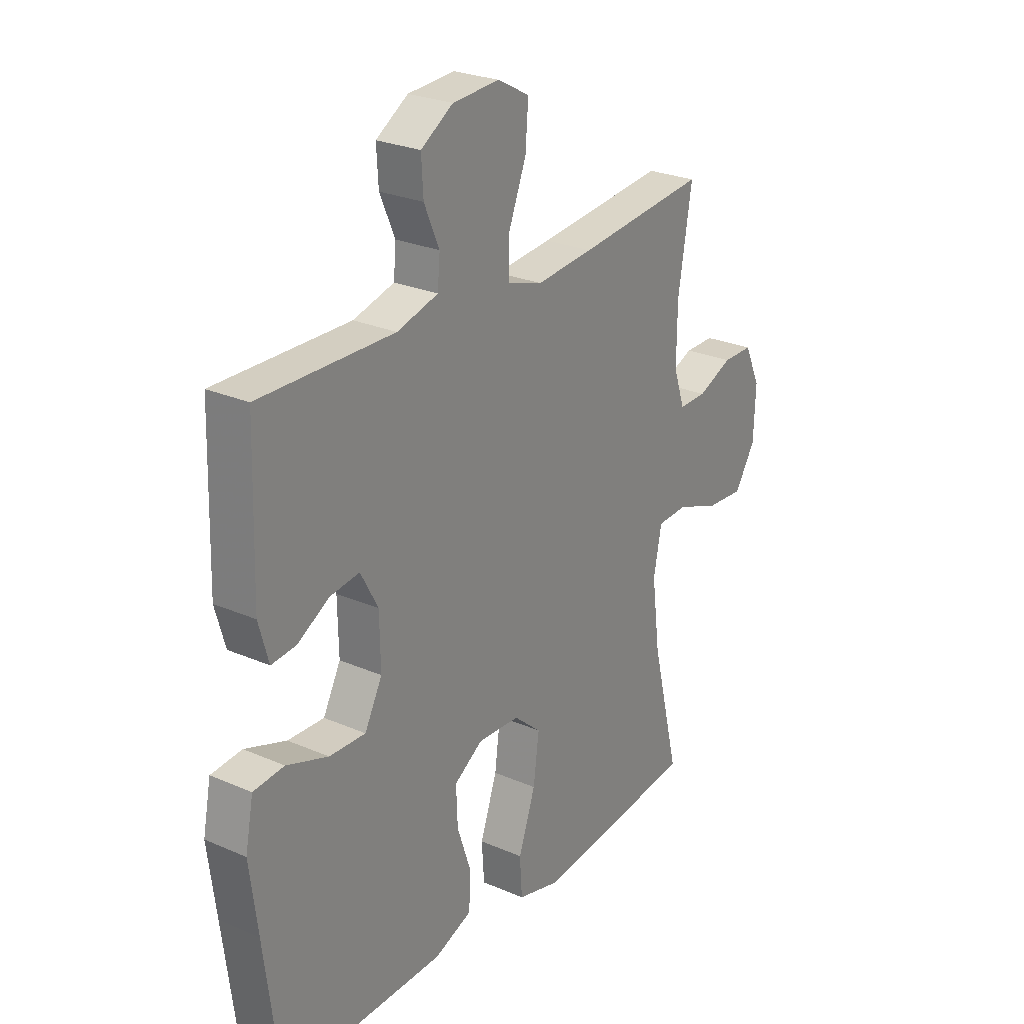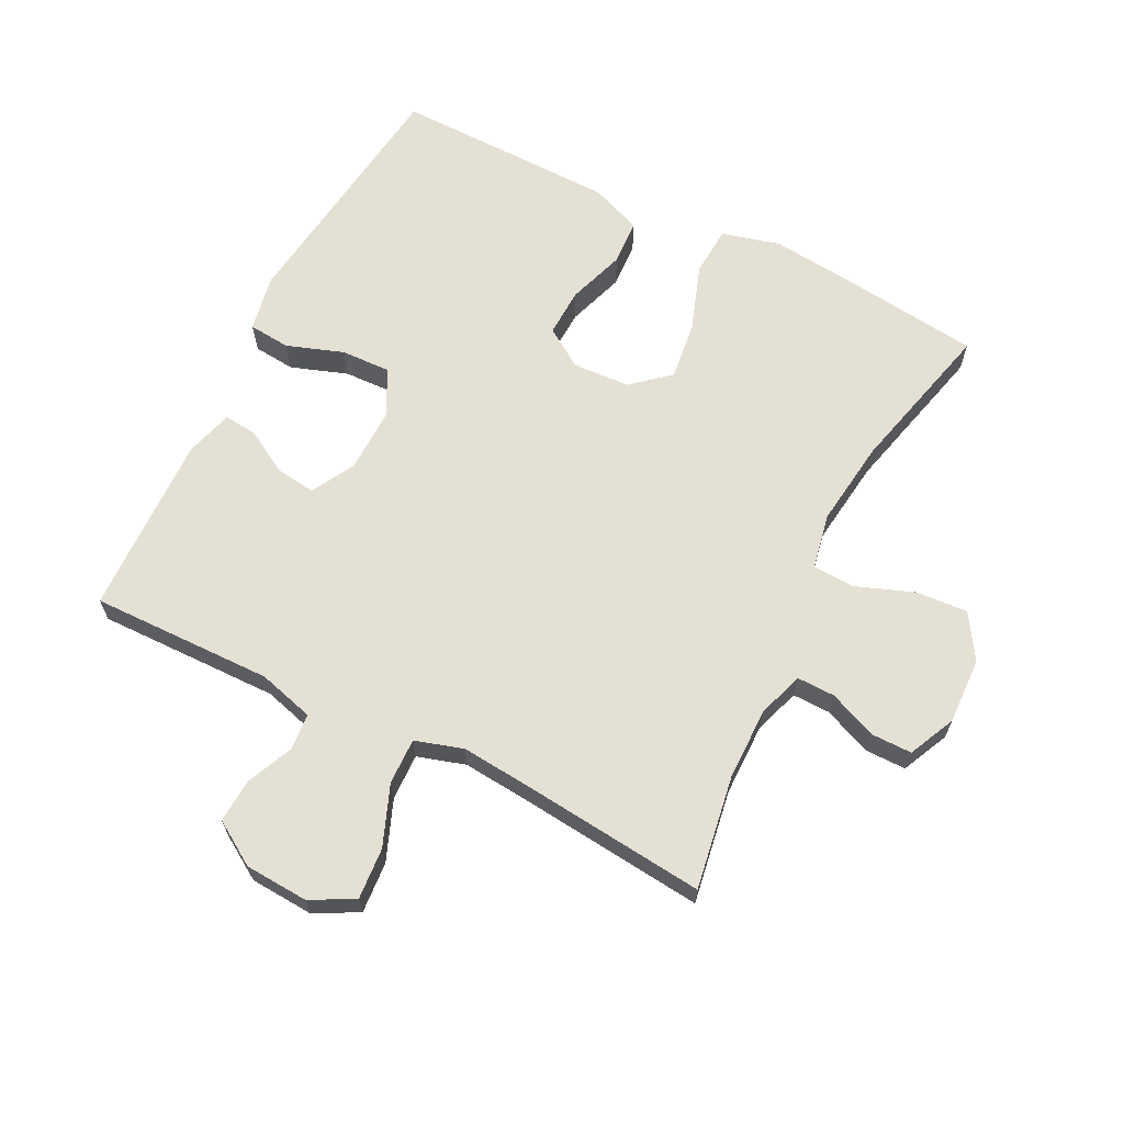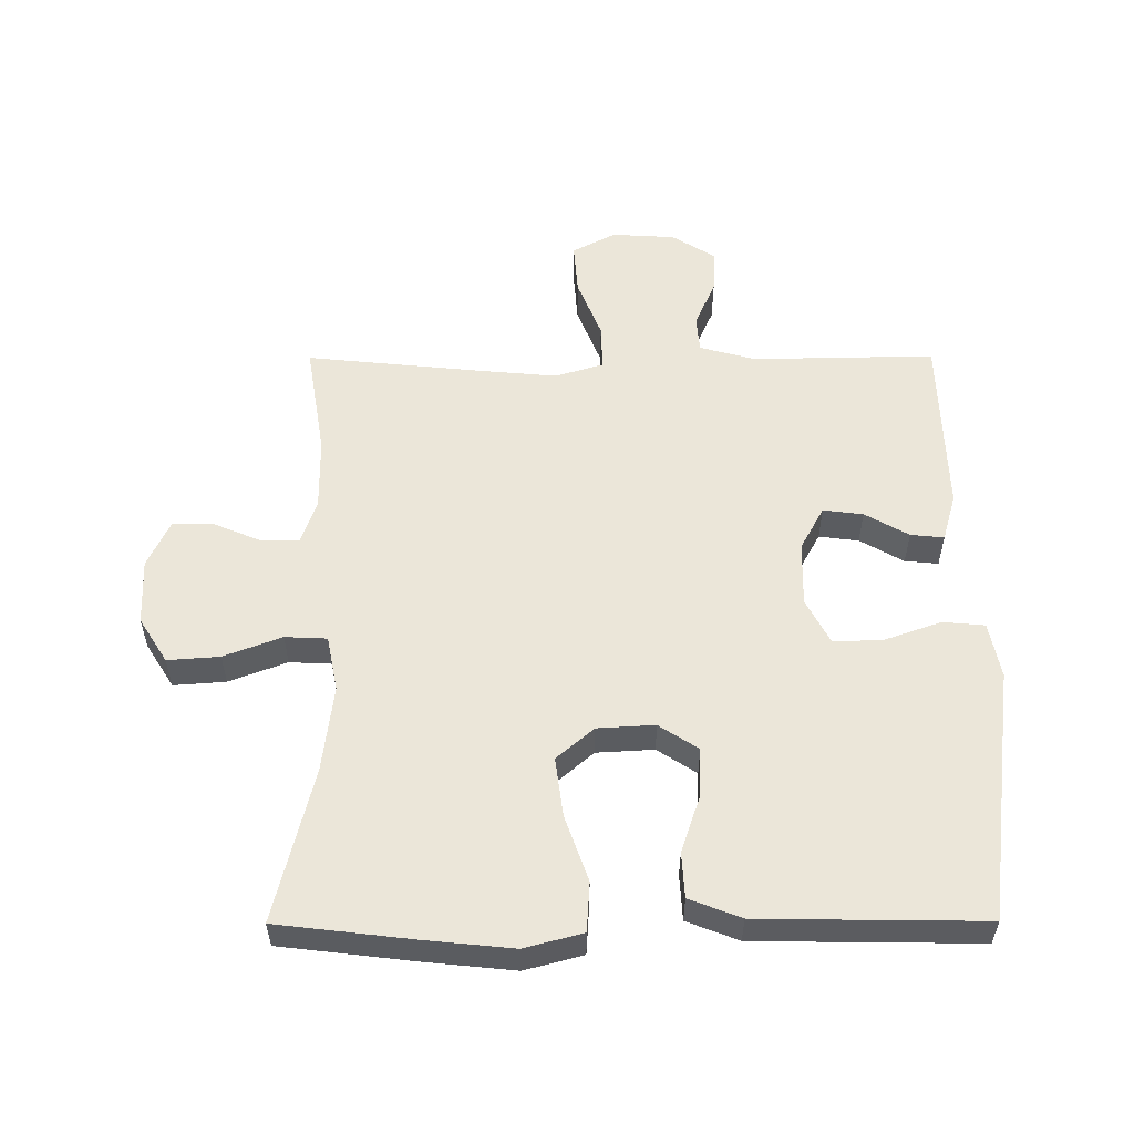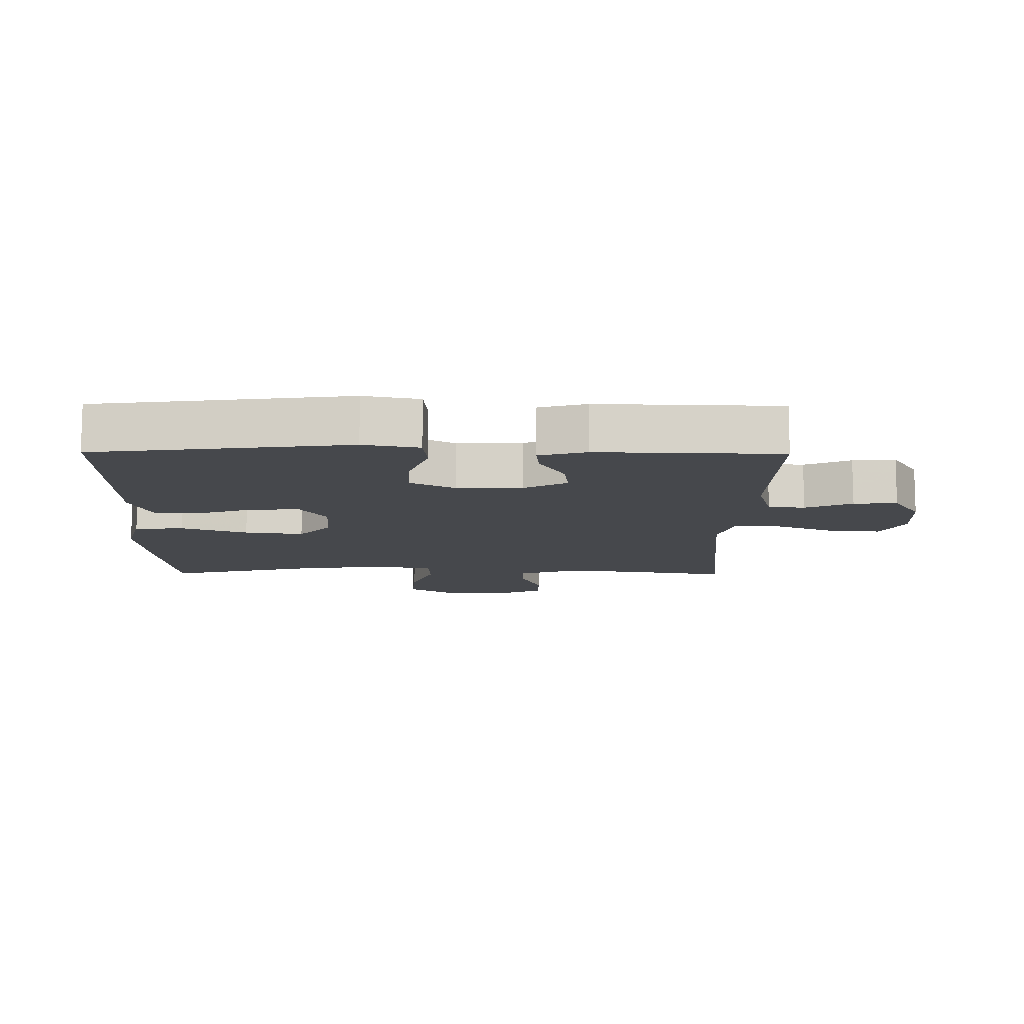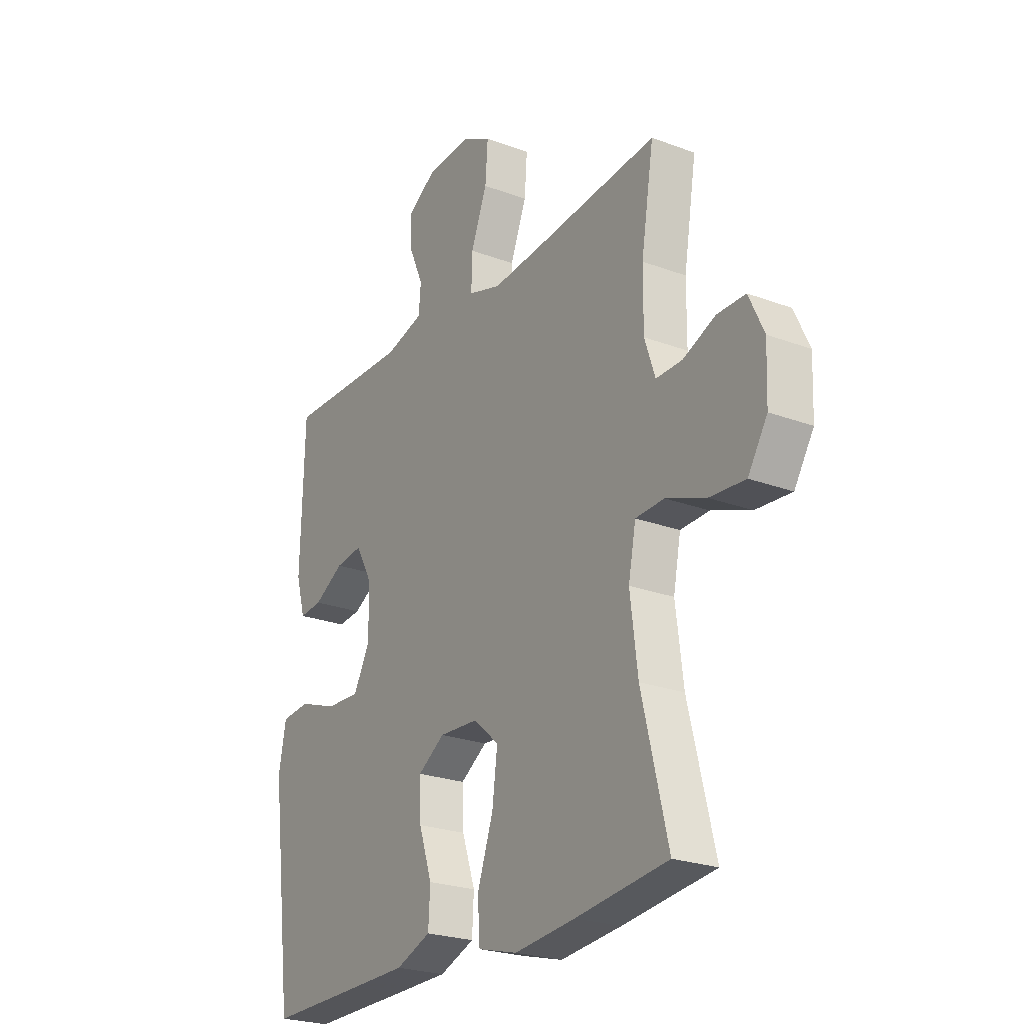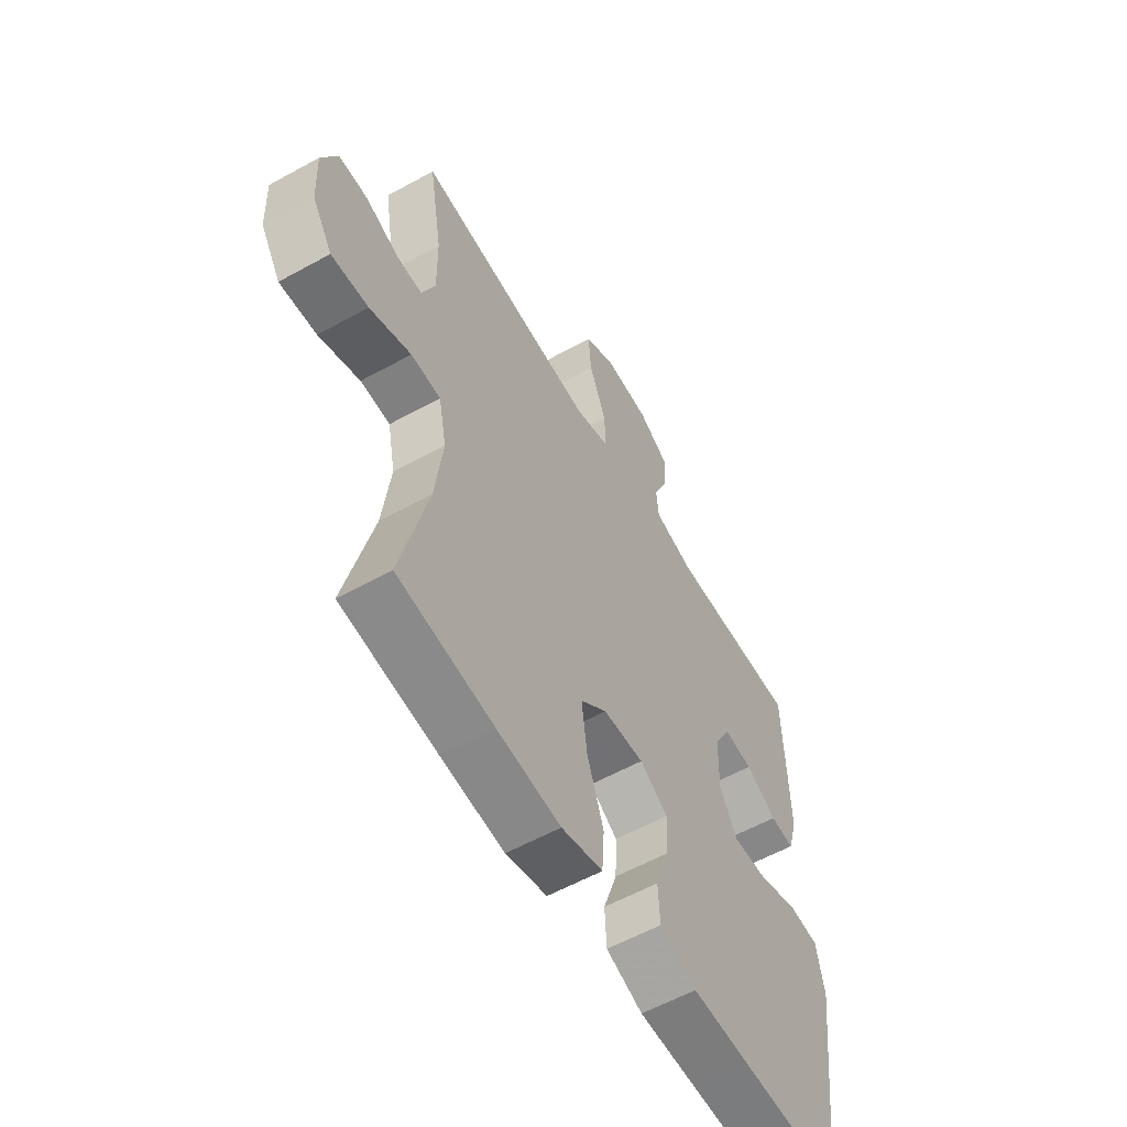
<metadata>
{"format":"obj","ext":"obj","renderer":"f3d","projection":"perspective","resolution":1024,"background":"white","views":[{"elev":25.9,"azim":-55.3,"up":"+Z"},{"elev":65.5,"azim":26.8,"up":"+Y"},{"elev":55.3,"azim":179.8,"up":"+Y"},{"elev":-11.5,"azim":-90.6,"up":"+Y"},{"elev":-24.1,"azim":58.1,"up":"+Z"},{"elev":-58.0,"azim":119.8,"up":"+Z"}]}
</metadata>
<code>
v 0.5 0.07 -0.5
v 0.291 0.07 -0.525
v 0.153 0.07 -0.539
v 0.063 0.07 -0.515
v 0.058 0.07 -0.438
v 0.094 0.07 -0.335
v 0.106 0.07 -0.243
v 0.048 0.07 -0.193
v -0.041 0.07 -0.188
v -0.102 0.07 -0.228
v -0.099 0.07 -0.304
v -0.069 0.07 -0.393
v -0.073 0.07 -0.464
v -0.153 0.07 -0.495
v -0.275 0.07 -0.497
v -0.5 0.07 -0.5
v -0.533 0.07 -0.238
v -0.55 0.07 -0.105
v -0.533 0.07 -0.018
v -0.468 0.07 -0.012
v -0.38 0.07 -0.043
v -0.303 0.07 -0.046
v -0.266 0.07 0.025
v -0.268 0.07 0.126
v -0.305 0.07 0.194
v -0.367 0.07 0.186
v -0.435 0.07 0.147
v -0.487 0.07 0.142
v -0.508 0.07 0.216
v -0.5 0.07 0.5
v -0.216 0.07 0.495
v -0.129 0.07 0.519
v -0.124 0.07 0.576
v -0.156 0.07 0.649
v -0.16 0.07 0.717
v -0.092 0.07 0.76
v 0.007 0.07 0.766
v 0.074 0.07 0.73
v 0.068 0.07 0.65
v 0.031 0.07 0.556
v 0.029 0.07 0.484
v 0.104 0.07 0.461
v 0.225 0.07 0.472
v 0.5 0.07 0.5
v 0.471 0.07 0.323
v 0.47 0.07 0.21
v 0.494 0.07 0.139
v 0.553 0.07 0.14
v 0.627 0.07 0.171
v 0.691 0.07 0.171
v 0.725 0.07 0.098
v 0.721 0.07 -0.005
v 0.677 0.07 -0.075
v 0.596 0.07 -0.069
v 0.506 0.07 -0.035
v 0.441 0.07 -0.038
v 0.424 0.07 -0.125
v 0.441 0.07 -0.26
v 0.5 0 -0.5
v 0.291 0 -0.525
v 0.153 0 -0.539
v 0.063 0 -0.515
v 0.058 0 -0.438
v 0.094 0 -0.335
v 0.106 0 -0.243
v 0.048 0 -0.193
v -0.041 0 -0.188
v -0.102 0 -0.228
v -0.099 0 -0.304
v -0.069 0 -0.393
v -0.073 0 -0.464
v -0.153 0 -0.495
v -0.275 0 -0.497
v -0.5 0 -0.5
v -0.533 0 -0.238
v -0.55 0 -0.105
v -0.533 0 -0.018
v -0.468 0 -0.012
v -0.38 0 -0.043
v -0.303 0 -0.046
v -0.266 0 0.025
v -0.268 0 0.126
v -0.305 0 0.194
v -0.367 0 0.186
v -0.435 0 0.147
v -0.487 0 0.142
v -0.508 0 0.216
v -0.5 0 0.5
v -0.216 0 0.495
v -0.129 0 0.519
v -0.124 0 0.576
v -0.156 0 0.649
v -0.16 0 0.717
v -0.092 0 0.76
v 0.007 0 0.766
v 0.074 0 0.73
v 0.068 0 0.65
v 0.031 0 0.556
v 0.029 0 0.484
v 0.104 0 0.461
v 0.225 0 0.472
v 0.5 0 0.5
v 0.471 0 0.323
v 0.47 0 0.21
v 0.494 0 0.139
v 0.553 0 0.14
v 0.627 0 0.171
v 0.691 0 0.171
v 0.725 0 0.098
v 0.721 0 -0.005
v 0.677 0 -0.075
v 0.596 0 -0.069
v 0.506 0 -0.035
v 0.441 0 -0.038
v 0.424 0 -0.125
v 0.441 0 -0.26
f 52 53 54 55
f 52 55 56
f 51 52 56
f 48 49 50 51
f 47 48 51 56
f 46 47 56
f 45 46 56 57
f 43 44 45
f 42 43 45 57
f 37 38 39 40
f 37 40 41
f 36 37 41
f 33 34 35 36
f 32 33 36 41
f 31 32 41 42
f 26 27 28 29
f 25 26 29 30
f 18 19 20 21
f 17 18 21 22
f 16 17 22
f 15 16 22 23
f 11 12 13 14
f 10 11 14 15
f 3 4 5 6
f 3 6 7
f 58 1 2 3
f 58 3 7
f 57 58 7 8
f 42 57 8 9
f 25 30 31 42
f 24 25 42 9
f 23 24 9 10
f 10 15 23
f 113 112 111 110
f 114 113 110
f 114 110 109
f 109 108 107 106
f 114 109 106 105
f 114 105 104
f 115 114 104 103
f 103 102 101
f 115 103 101 100
f 98 97 96 95
f 99 98 95
f 99 95 94
f 94 93 92 91
f 99 94 91 90
f 100 99 90 89
f 87 86 85 84
f 88 87 84 83
f 79 78 77 76
f 80 79 76 75
f 80 75 74
f 81 80 74 73
f 72 71 70 69
f 73 72 69 68
f 64 63 62 61
f 65 64 61
f 61 60 59 116
f 65 61 116
f 66 65 116 115
f 67 66 115 100
f 100 89 88 83
f 67 100 83 82
f 68 67 82 81
f 81 73 68
f 1 59 60 2
f 2 60 61 3
f 3 61 62 4
f 4 62 63 5
f 5 63 64 6
f 6 64 65 7
f 7 65 66 8
f 8 66 67 9
f 9 67 68 10
f 10 68 69 11
f 11 69 70 12
f 12 70 71 13
f 13 71 72 14
f 14 72 73 15
f 15 73 74 16
f 16 74 75 17
f 17 75 76 18
f 18 76 77 19
f 19 77 78 20
f 20 78 79 21
f 21 79 80 22
f 22 80 81 23
f 23 81 82 24
f 24 82 83 25
f 25 83 84 26
f 26 84 85 27
f 27 85 86 28
f 28 86 87 29
f 29 87 88 30
f 30 88 89 31
f 31 89 90 32
f 32 90 91 33
f 33 91 92 34
f 34 92 93 35
f 35 93 94 36
f 36 94 95 37
f 37 95 96 38
f 38 96 97 39
f 39 97 98 40
f 40 98 99 41
f 41 99 100 42
f 42 100 101 43
f 43 101 102 44
f 44 102 103 45
f 45 103 104 46
f 46 104 105 47
f 47 105 106 48
f 48 106 107 49
f 49 107 108 50
f 50 108 109 51
f 51 109 110 52
f 52 110 111 53
f 53 111 112 54
f 54 112 113 55
f 55 113 114 56
f 56 114 115 57
f 57 115 116 58
f 58 116 59 1

</code>
